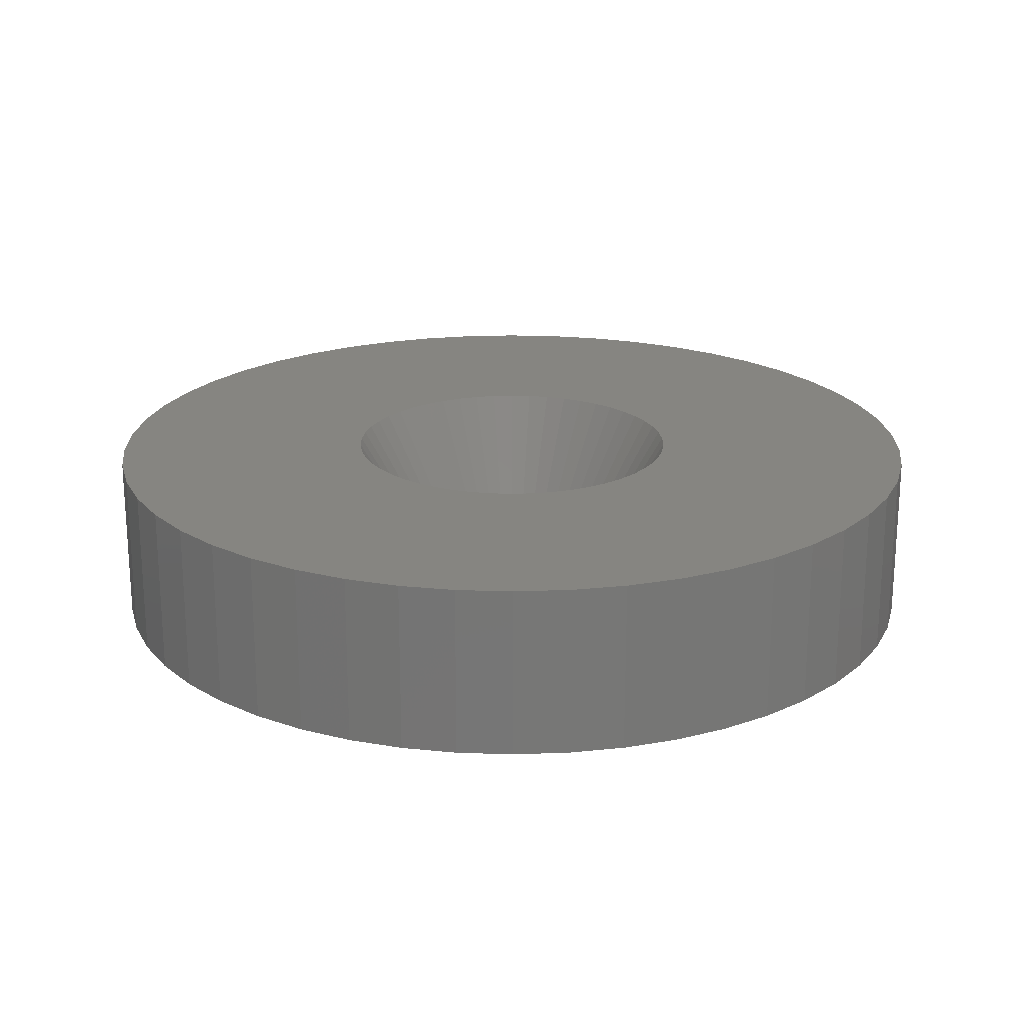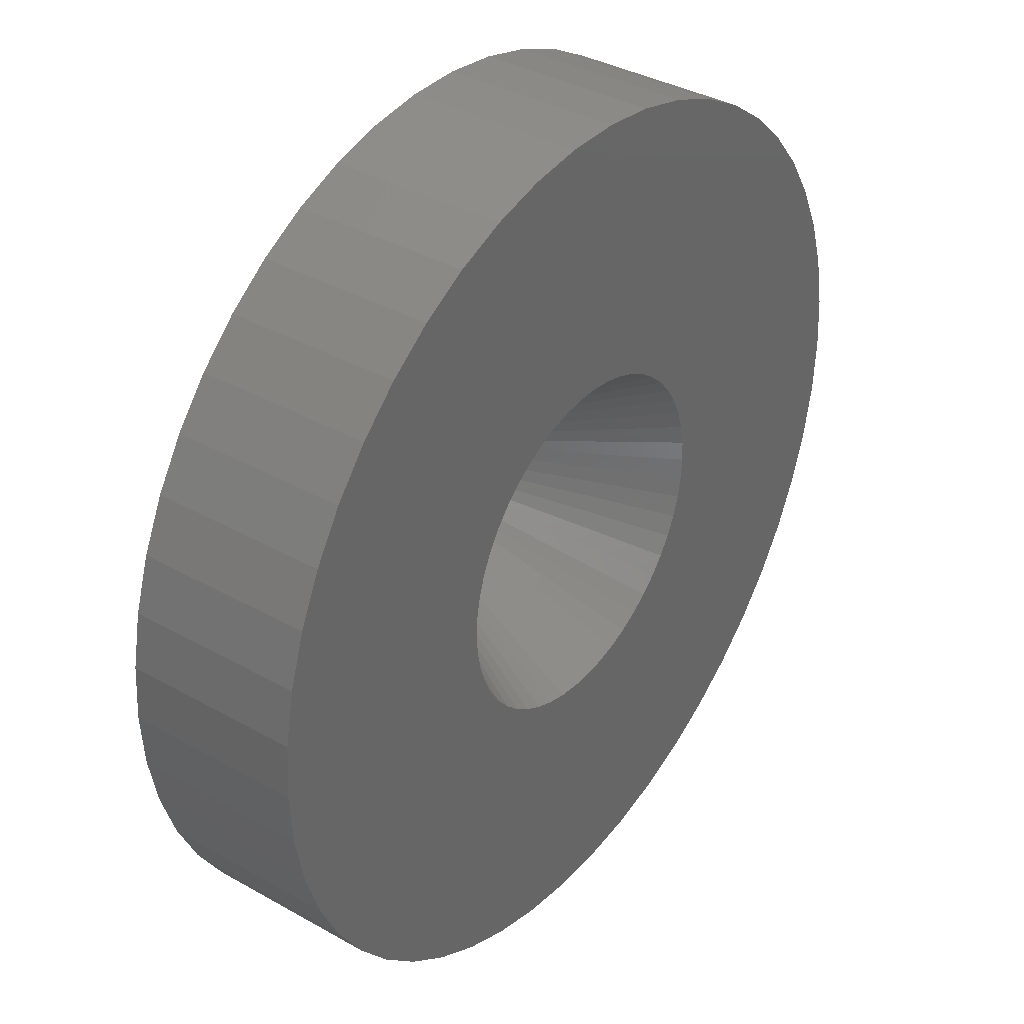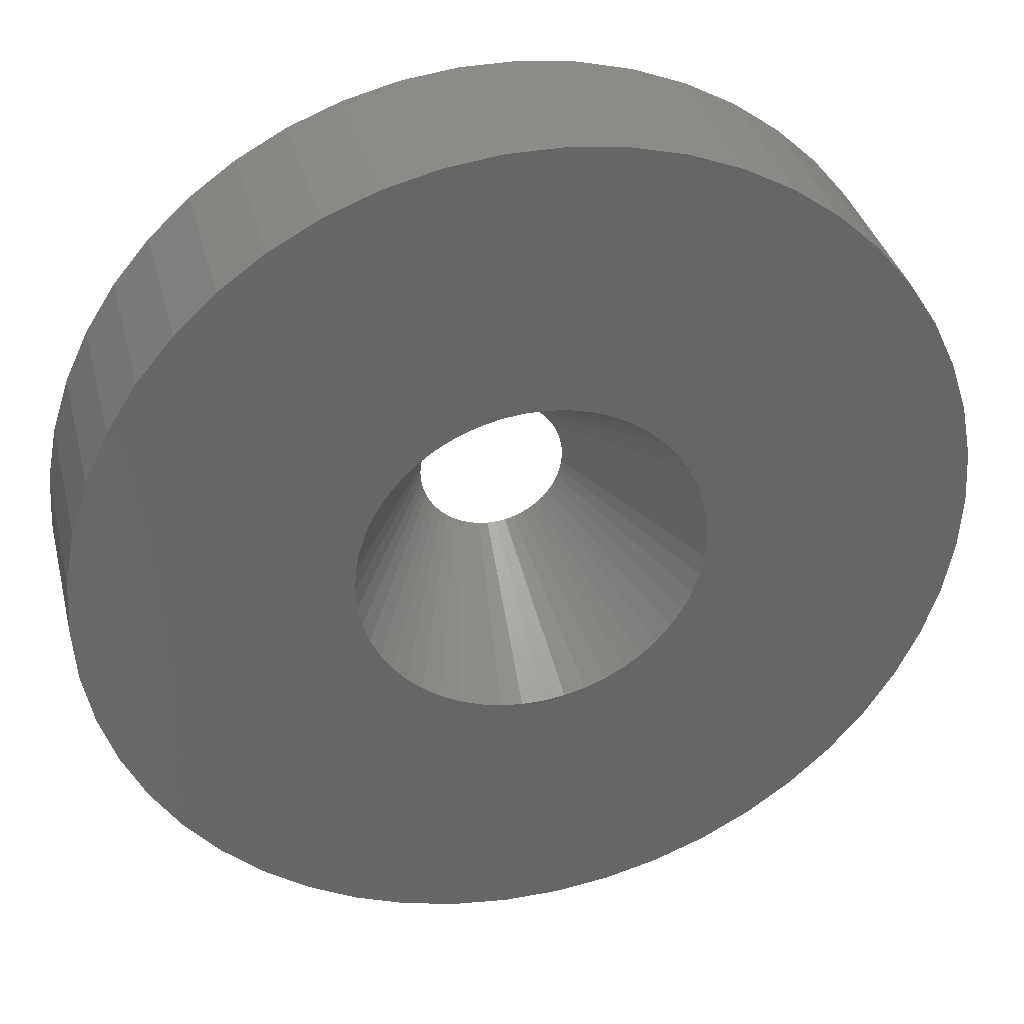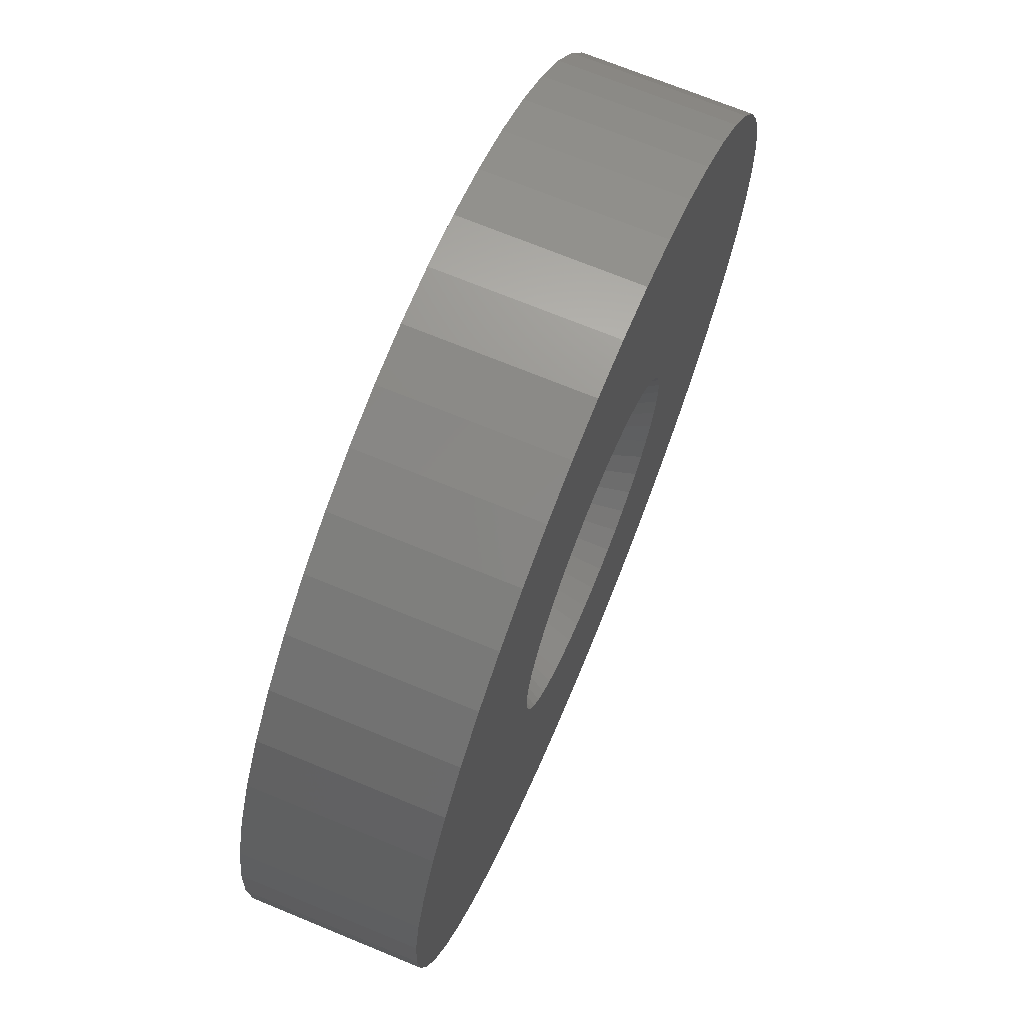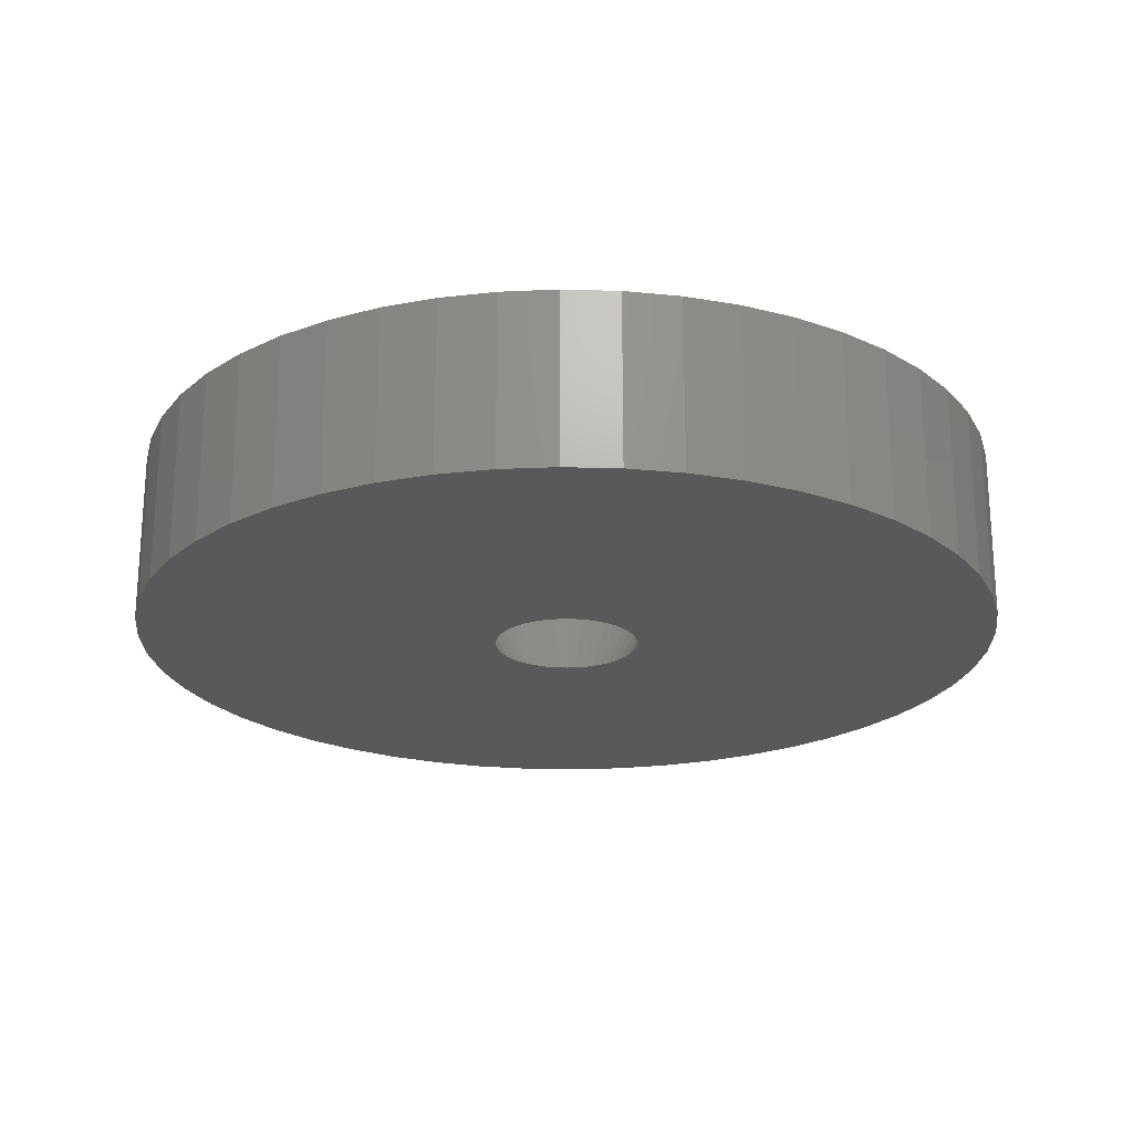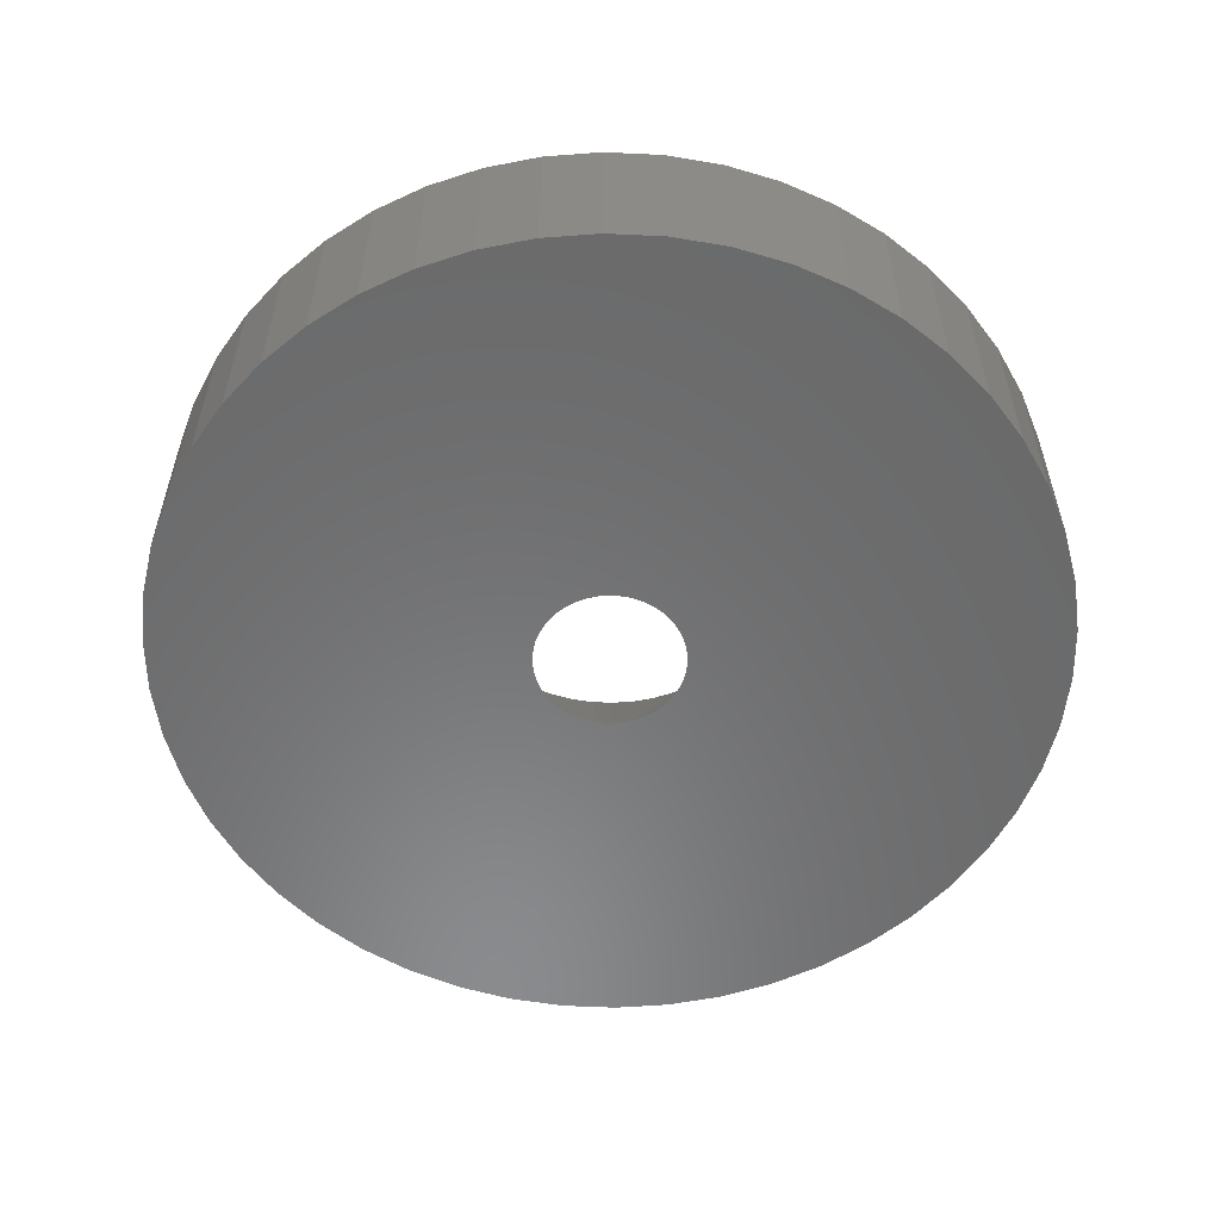
<metadata>
{"format":"stl","ext":"stl","renderer":"f3d","projection":"perspective","resolution":1024,"background":"white","views":[{"elev":20.8,"azim":-176.5,"up":"+Z"},{"elev":36.7,"azim":-53.8,"up":"+Y"},{"elev":35.8,"azim":-13.8,"up":"+Y"},{"elev":70.5,"azim":-67.6,"up":"+Y"},{"elev":-22.1,"azim":162.8,"up":"+Z"},{"elev":-56.5,"azim":126.8,"up":"+Z"}]}
</metadata>
<code>
# stl→obj: 200 verts, 400 faces
v 15 0 0
v 14.88 1.88 -5.9
v 14.88 1.88 0
v 15 0 -5.9
v -15 0 -5.9
v -14.88 1.88 0
v -14.88 1.88 -5.9
v -15 0 0
v 0.9419 14.97 -5.9
v -0.9419 14.97 0
v 0.9419 14.97 0
v -0.9419 14.97 -5.9
v -0.9419 -14.97 -5.9
v 0.9419 -14.97 0
v -0.9419 -14.97 0
v 0.9419 -14.97 -5.9
v 10.93 10.27 -5.9
v 9.561 11.56 0
v 10.93 10.27 0
v 9.561 11.56 -5.9
v -9.561 11.56 -5.9
v -10.93 10.27 0
v -9.561 11.56 0
v -10.93 10.27 -5.9
v -4.635 14.27 -5.9
v -6.387 13.57 0
v -4.635 14.27 0
v -6.387 13.57 -5.9
v 13.95 -5.522 0
v 14.53 -3.73 -5.9
v 14.53 -3.73 0
v 13.95 -5.522 -5.9
v 13.95 5.522 0
v 13.14 7.226 -5.9
v 13.14 7.226 0
v 13.95 5.522 -5.9
v 12.14 8.817 -5.9
v 12.14 8.817 0
v 6.387 13.57 -5.9
v 4.635 14.27 0
v 6.387 13.57 0
v 4.635 14.27 -5.9
v 8.037 12.66 -5.9
v 8.037 12.66 0
v -13.95 5.522 -5.9
v -13.14 7.226 0
v -13.14 7.226 -5.9
v -13.95 5.522 0
v -14.53 3.73 -5.9
v -14.53 3.73 0
v -2.811 14.73 -5.9
v -2.811 14.73 0
v 2.811 -14.73 0
v 2.811 -14.73 -5.9
v 14.53 3.73 0
v 14.53 3.73 -5.9
v 2.811 14.73 0
v 2.811 14.73 -5.9
v -12.14 8.817 0
v -12.14 8.817 -5.9
v 5.9 0 0
v 5.853 0.7395 0
v 14.88 -1.88 0
v 5.715 1.467 0
v 5.853 -0.7395 0
v 5.486 2.172 0
v 5.17 2.842 0
v 5.715 -1.467 0
v 4.773 3.468 0
v 4.301 4.039 0
v 5.486 -2.172 0
v 3.761 4.546 0
v 13.14 -7.226 0
v 3.161 4.982 0
v 5.17 -2.842 0
v 12.14 -8.817 0
v 2.512 5.338 0
v 1.823 5.611 0
v 1.106 5.795 0
v 0.3705 5.888 0
v -0.3705 5.888 0
v -1.106 5.795 0
v -1.823 5.611 0
v -2.512 5.338 0
v -3.161 4.982 0
v -8.037 12.66 0
v -3.761 4.546 0
v -4.301 4.039 0
v -4.773 3.468 0
v -5.17 2.842 0
v 4.773 -3.468 0
v 10.93 -10.27 0
v 4.301 -4.039 0
v 9.561 -11.56 0
v 3.761 -4.546 0
v 8.037 -12.66 0
v 3.161 -4.982 0
v 6.387 -13.57 0
v 2.512 -5.338 0
v 4.635 -14.27 0
v 1.823 -5.611 0
v 1.106 -5.795 0
v 0.3705 -5.888 0
v -0.3705 -5.888 0
v -1.106 -5.795 0
v -2.811 -14.73 0
v -1.823 -5.611 0
v -4.635 -14.27 0
v -2.512 -5.338 0
v -6.387 -13.57 0
v -3.161 -4.982 0
v -8.037 -12.66 0
v -3.761 -4.546 0
v -9.561 -11.56 0
v -4.301 -4.039 0
v -10.93 -10.27 0
v -4.773 -3.468 0
v -12.14 -8.817 0
v -5.17 -2.842 0
v -13.14 -7.226 0
v -5.486 -2.172 0
v -13.95 -5.522 0
v -5.715 -1.467 0
v -14.53 -3.73 0
v -5.853 -0.7395 0
v -14.88 -1.88 0
v -5.9 0 0
v -5.486 2.172 0
v -5.715 1.467 0
v -5.853 0.7395 0
v -8.037 12.66 -5.9
v 14.88 -1.88 -5.9
v 12.14 -8.817 -5.9
v 10.93 -10.27 -5.9
v 13.14 -7.226 -5.9
v 2.5 0 -5.9
v 2.48 -0.3133 -5.9
v 2.421 -0.6217 -5.9
v 2.48 0.3133 -5.9
v 2.324 -0.9203 -5.9
v 2.191 -1.204 -5.9
v 2.421 0.6217 -5.9
v 2.023 -1.469 -5.9
v 1.822 -1.711 -5.9
v 9.561 -11.56 -5.9
v 2.324 0.9203 -5.9
v 1.594 -1.926 -5.9
v 8.037 -12.66 -5.9
v 1.34 -2.111 -5.9
v 6.387 -13.57 -5.9
v 2.191 1.204 -5.9
v 1.064 -2.262 -5.9
v 4.635 -14.27 -5.9
v 0.7725 -2.378 -5.9
v 2.023 1.469 -5.9
v 0.4685 -2.456 -5.9
v 0.157 -2.495 -5.9
v -0.157 -2.495 -5.9
v -0.4685 -2.456 -5.9
v -2.811 -14.73 -5.9
v -0.7725 -2.378 -5.9
v -4.635 -14.27 -5.9
v -1.064 -2.262 -5.9
v -6.387 -13.57 -5.9
v -1.34 -2.111 -5.9
v -8.037 -12.66 -5.9
v -1.594 -1.926 -5.9
v -9.561 -11.56 -5.9
v -1.822 -1.711 -5.9
v -10.93 -10.27 -5.9
v -2.023 -1.469 -5.9
v 1.822 1.711 -5.9
v 1.594 1.926 -5.9
v 1.34 2.111 -5.9
v 1.064 2.262 -5.9
v 0.7725 2.378 -5.9
v 0.4685 2.456 -5.9
v 0.157 2.495 -5.9
v -0.157 2.495 -5.9
v -0.4685 2.456 -5.9
v -0.7725 2.378 -5.9
v -1.064 2.262 -5.9
v -1.34 2.111 -5.9
v -1.594 1.926 -5.9
v -1.822 1.711 -5.9
v -2.023 1.469 -5.9
v -2.191 1.204 -5.9
v -2.324 0.9203 -5.9
v -2.421 0.6217 -5.9
v -2.48 0.3133 -5.9
v -2.5 0 -5.9
v -12.14 -8.817 -5.9
v -2.191 -1.204 -5.9
v -13.14 -7.226 -5.9
v -2.324 -0.9203 -5.9
v -13.95 -5.522 -5.9
v -2.421 -0.6217 -5.9
v -14.53 -3.73 -5.9
v -2.48 -0.3133 -5.9
v -14.88 -1.88 -5.9
f 1 2 3
f 2 1 4
f 5 6 7
f 6 5 8
f 9 10 11
f 10 9 12
f 13 14 15
f 14 13 16
f 17 18 19
f 18 17 20
f 21 22 23
f 22 21 24
f 25 26 27
f 26 25 28
f 29 30 31
f 30 29 32
f 33 34 35
f 34 33 36
f 35 37 38
f 37 35 34
f 39 40 41
f 40 39 42
f 43 41 44
f 41 43 39
f 45 46 47
f 46 45 48
f 49 48 45
f 48 49 50
f 51 27 52
f 27 51 25
f 16 53 14
f 53 16 54
f 55 36 33
f 36 55 56
f 3 56 55
f 56 3 2
f 38 17 19
f 17 38 37
f 42 57 40
f 57 42 58
f 58 11 57
f 11 58 9
f 20 44 18
f 44 20 43
f 47 59 60
f 59 47 46
f 60 22 24
f 22 60 59
f 7 50 49
f 50 7 6
f 61 1 3
f 62 3 55
f 1 61 63
f 64 55 33
f 65 63 61
f 66 33 35
f 63 65 31
f 67 35 38
f 68 31 65
f 69 38 19
f 31 68 29
f 70 19 18
f 71 29 68
f 72 18 44
f 29 71 73
f 74 44 41
f 75 73 71
f 73 75 76
f 3 62 61
f 55 64 62
f 33 66 64
f 35 67 66
f 38 69 67
f 77 41 40
f 19 70 69
f 18 72 70
f 44 74 72
f 78 40 57
f 41 77 74
f 40 78 77
f 57 79 78
f 11 79 57
f 11 80 79
f 11 81 80
f 10 81 11
f 10 82 81
f 52 82 10
f 82 52 83
f 27 83 52
f 83 27 84
f 26 84 27
f 84 26 85
f 86 85 26
f 85 86 87
f 23 87 86
f 87 23 88
f 22 88 23
f 88 22 89
f 89 59 90
f 59 89 22
f 91 76 75
f 76 91 92
f 93 92 91
f 92 93 94
f 95 94 93
f 94 95 96
f 97 96 95
f 96 97 98
f 99 98 97
f 98 99 100
f 101 100 99
f 100 101 53
f 102 53 101
f 102 14 53
f 103 14 102
f 104 14 103
f 104 15 14
f 105 15 104
f 106 105 107
f 108 107 109
f 105 106 15
f 110 109 111
f 112 111 113
f 114 113 115
f 107 108 106
f 116 115 117
f 118 117 119
f 120 119 121
f 122 121 123
f 124 123 125
f 109 110 108
f 126 125 127
f 46 90 59
f 90 46 128
f 111 112 110
f 48 128 46
f 113 114 112
f 128 48 129
f 115 116 114
f 50 129 48
f 117 118 116
f 129 50 130
f 119 120 118
f 6 130 50
f 121 122 120
f 130 6 127
f 123 124 122
f 8 127 6
f 125 126 124
f 127 8 126
f 28 86 26
f 86 28 131
f 131 23 86
f 23 131 21
f 12 52 10
f 52 12 51
f 63 4 1
f 4 63 132
f 92 133 76
f 133 92 134
f 73 32 29
f 32 73 135
f 31 132 63
f 132 31 30
f 136 4 132
f 137 132 30
f 4 136 2
f 138 30 32
f 139 2 136
f 140 32 135
f 2 139 56
f 141 135 133
f 142 56 139
f 143 133 134
f 56 142 36
f 144 134 145
f 146 36 142
f 147 145 148
f 36 146 34
f 149 148 150
f 151 34 146
f 152 150 153
f 34 151 37
f 154 153 54
f 155 37 151
f 37 155 17
f 132 137 136
f 30 138 137
f 32 140 138
f 135 141 140
f 133 143 141
f 134 144 143
f 145 147 144
f 148 149 147
f 150 152 149
f 156 54 16
f 153 154 152
f 54 156 154
f 16 157 156
f 16 158 157
f 13 158 16
f 158 13 159
f 160 159 13
f 159 160 161
f 162 161 160
f 161 162 163
f 164 163 162
f 163 164 165
f 166 165 164
f 165 166 167
f 168 167 166
f 167 168 169
f 169 170 171
f 170 169 168
f 172 17 155
f 17 172 20
f 173 20 172
f 20 173 43
f 174 43 173
f 43 174 39
f 175 39 174
f 39 175 42
f 176 42 175
f 42 176 58
f 177 58 176
f 58 177 9
f 178 9 177
f 179 9 178
f 12 179 180
f 51 180 181
f 179 12 9
f 25 181 182
f 28 182 183
f 131 183 184
f 21 184 185
f 24 185 186
f 60 186 187
f 47 187 188
f 45 188 189
f 49 189 190
f 180 51 12
f 7 190 191
f 192 171 170
f 171 192 193
f 181 25 51
f 194 193 192
f 182 28 25
f 193 194 195
f 183 131 28
f 196 195 194
f 184 21 131
f 195 196 197
f 185 24 21
f 198 197 196
f 186 60 24
f 197 198 199
f 187 47 60
f 200 199 198
f 188 45 47
f 199 200 191
f 189 49 45
f 5 191 200
f 190 7 49
f 191 5 7
f 150 96 98
f 96 150 148
f 145 92 94
f 92 145 134
f 76 135 73
f 135 76 133
f 170 118 192
f 118 170 116
f 192 120 194
f 120 192 118
f 196 124 198
f 124 196 122
f 153 98 100
f 98 153 150
f 54 100 53
f 100 54 153
f 160 15 106
f 15 160 13
f 164 108 110
f 108 164 162
f 162 106 108
f 106 162 160
f 170 114 116
f 114 170 168
f 194 122 196
f 122 194 120
f 198 126 200
f 126 198 124
f 200 8 5
f 8 200 126
f 148 94 96
f 94 148 145
f 166 110 112
f 110 166 164
f 168 112 114
f 112 168 166
f 103 156 157
f 61 62 136
f 136 62 139
f 65 136 137
f 123 199 125
f 180 81 82
f 71 68 140
f 93 91 144
f 75 140 141
f 99 97 152
f 99 152 154
f 111 167 113
f 105 159 107
f 187 89 90
f 68 65 137
f 65 61 136
f 68 138 140
f 91 141 143
f 101 99 154
f 101 154 156
f 93 144 147
f 113 167 115
f 109 163 111
f 107 161 109
f 157 104 103
f 104 157 158
f 72 74 173
f 173 74 174
f 146 67 151
f 182 84 85
f 182 181 84
f 181 83 84
f 199 191 125
f 186 185 89
f 191 190 130
f 68 137 138
f 75 71 140
f 102 101 156
f 102 156 103
f 97 95 147
f 95 93 147
f 97 147 149
f 97 149 152
f 119 195 121
f 195 197 123
f 163 165 111
f 159 161 107
f 179 80 81
f 80 179 178
f 177 80 178
f 70 72 173
f 62 64 139
f 66 67 146
f 185 184 88
f 184 87 88
f 184 85 87
f 179 81 180
f 185 88 89
f 189 188 129
f 188 90 128
f 191 130 127
f 91 75 141
f 91 143 144
f 169 171 117
f 121 195 123
f 197 199 123
f 161 163 109
f 104 159 105
f 74 77 175
f 175 77 176
f 176 78 177
f 64 66 146
f 139 64 142
f 181 180 83
f 180 82 83
f 184 183 85
f 183 182 85
f 188 187 90
f 188 128 129
f 125 191 127
f 190 129 130
f 190 189 129
f 167 169 115
f 115 169 117
f 171 193 117
f 117 193 119
f 193 195 119
f 165 167 111
f 104 158 159
f 174 74 175
f 77 78 176
f 78 79 177
f 177 79 80
f 172 70 173
f 69 70 172
f 67 69 151
f 142 64 146
f 187 186 89
f 155 69 172
f 151 69 155

</code>
